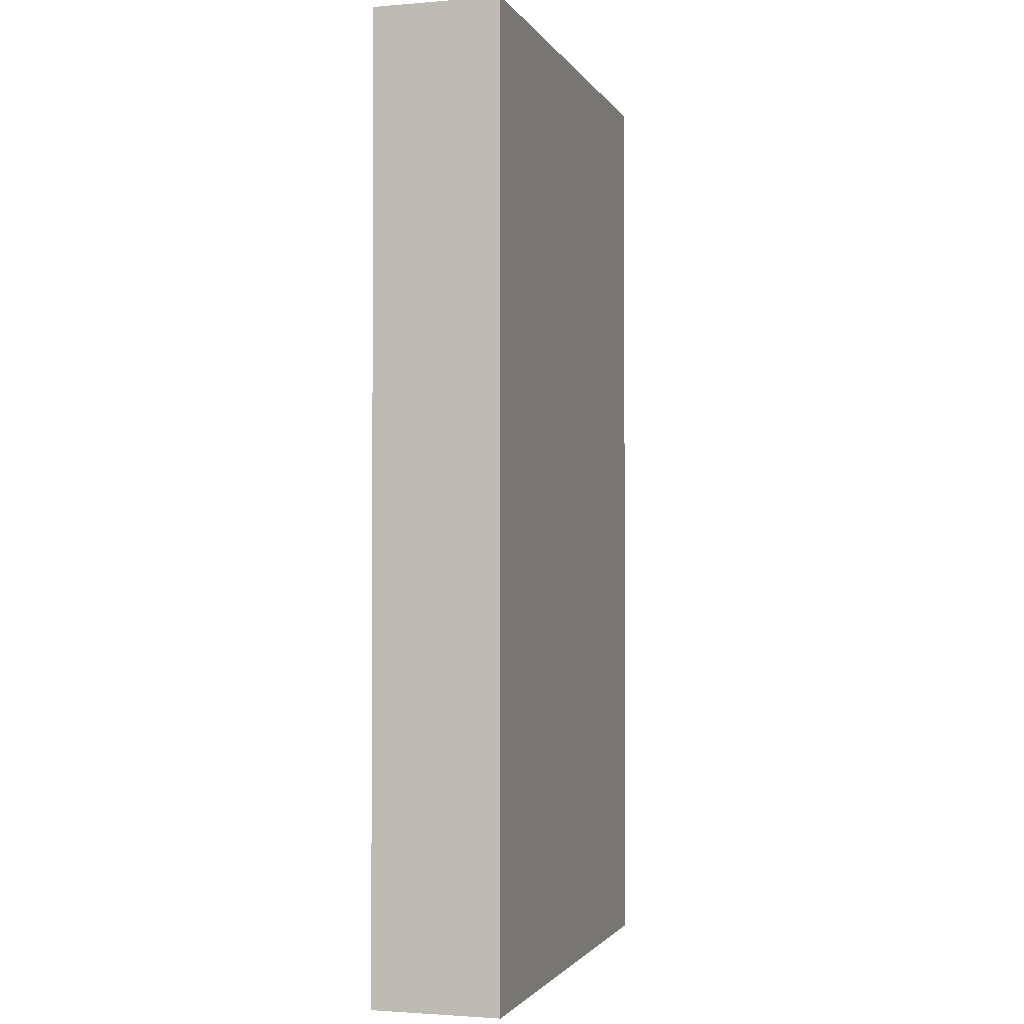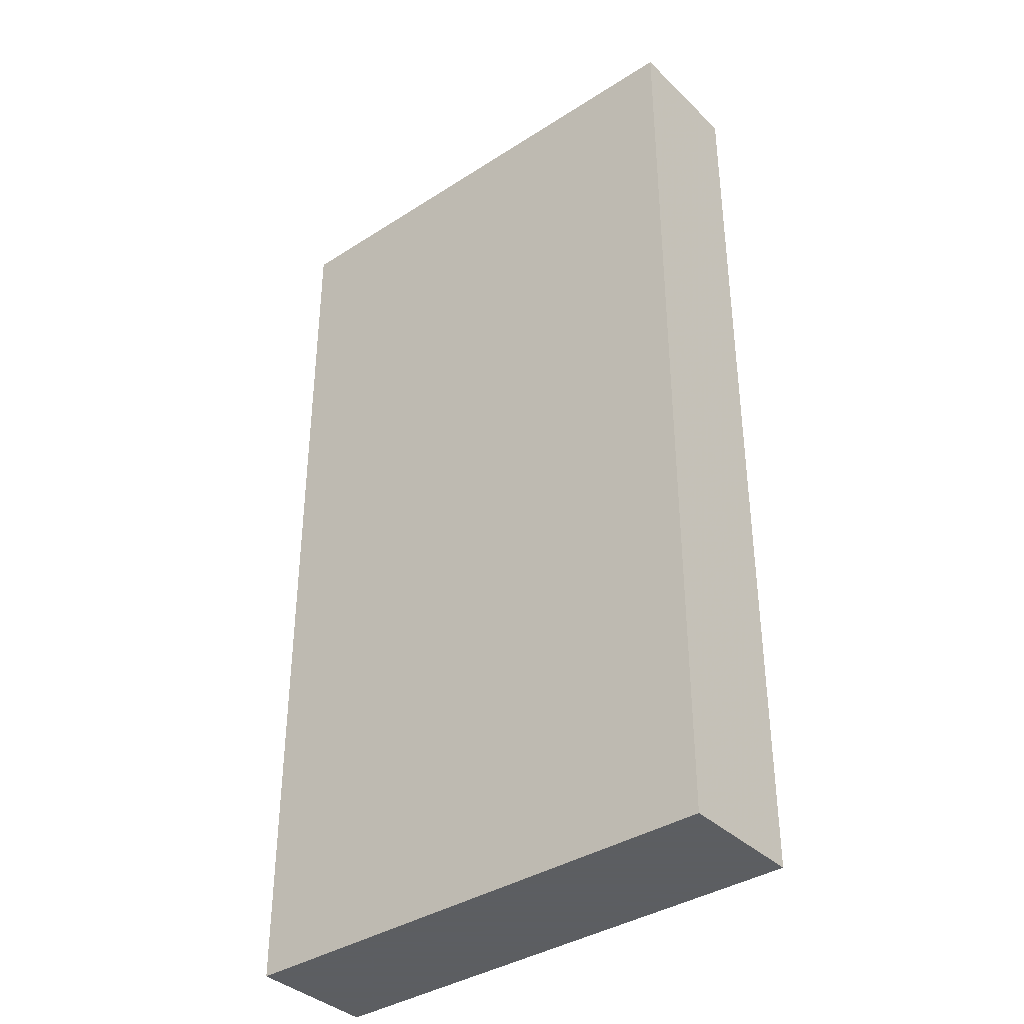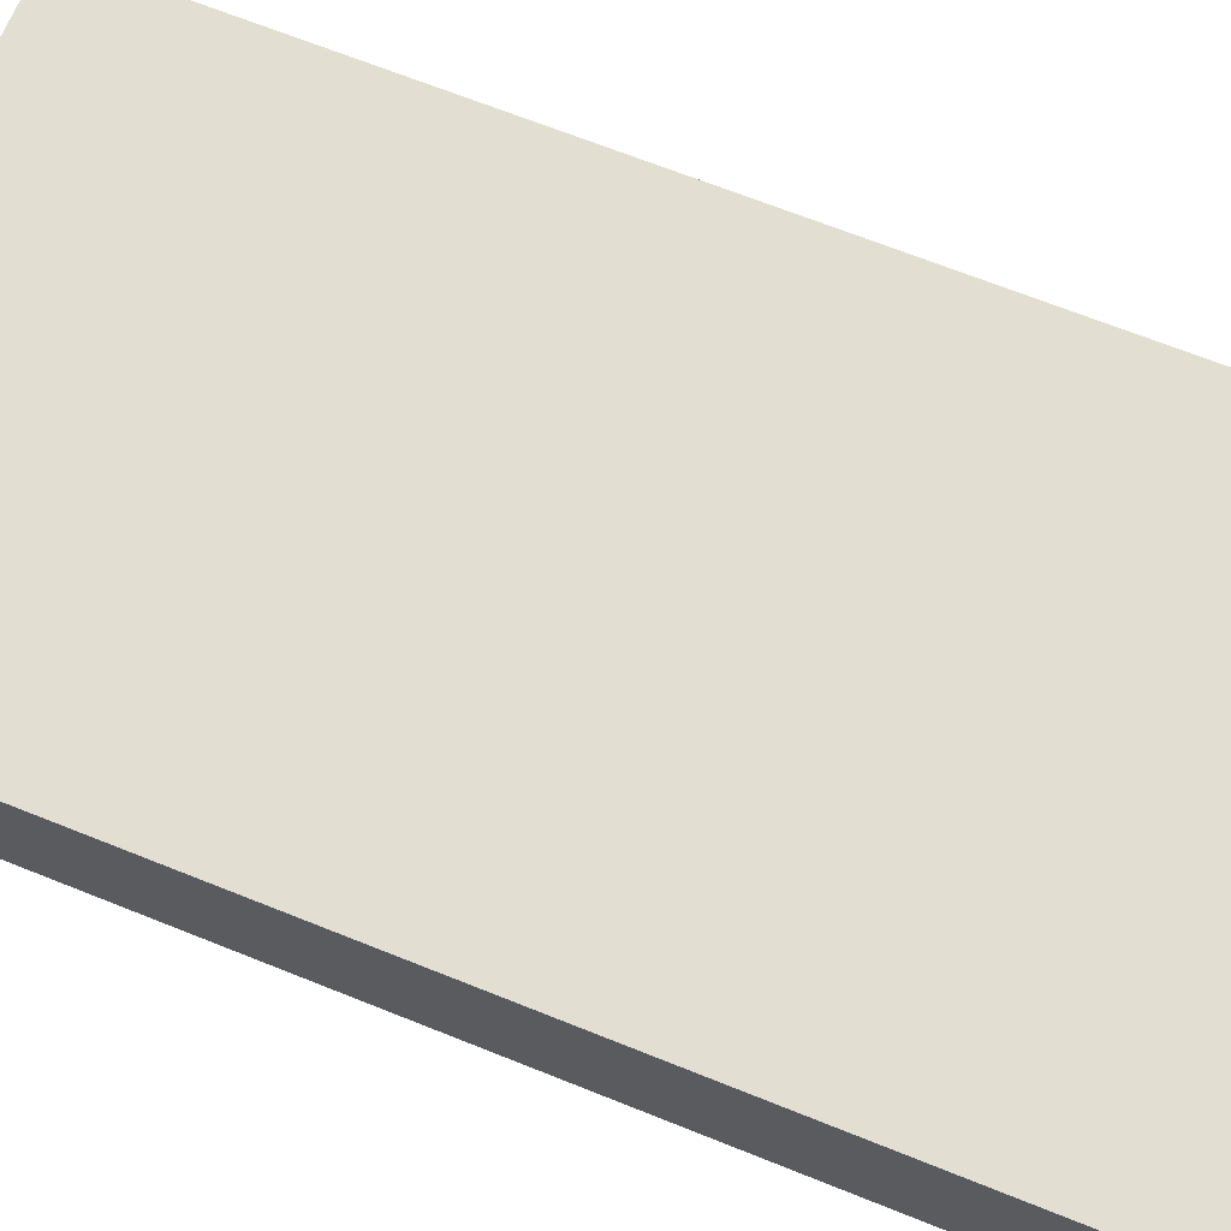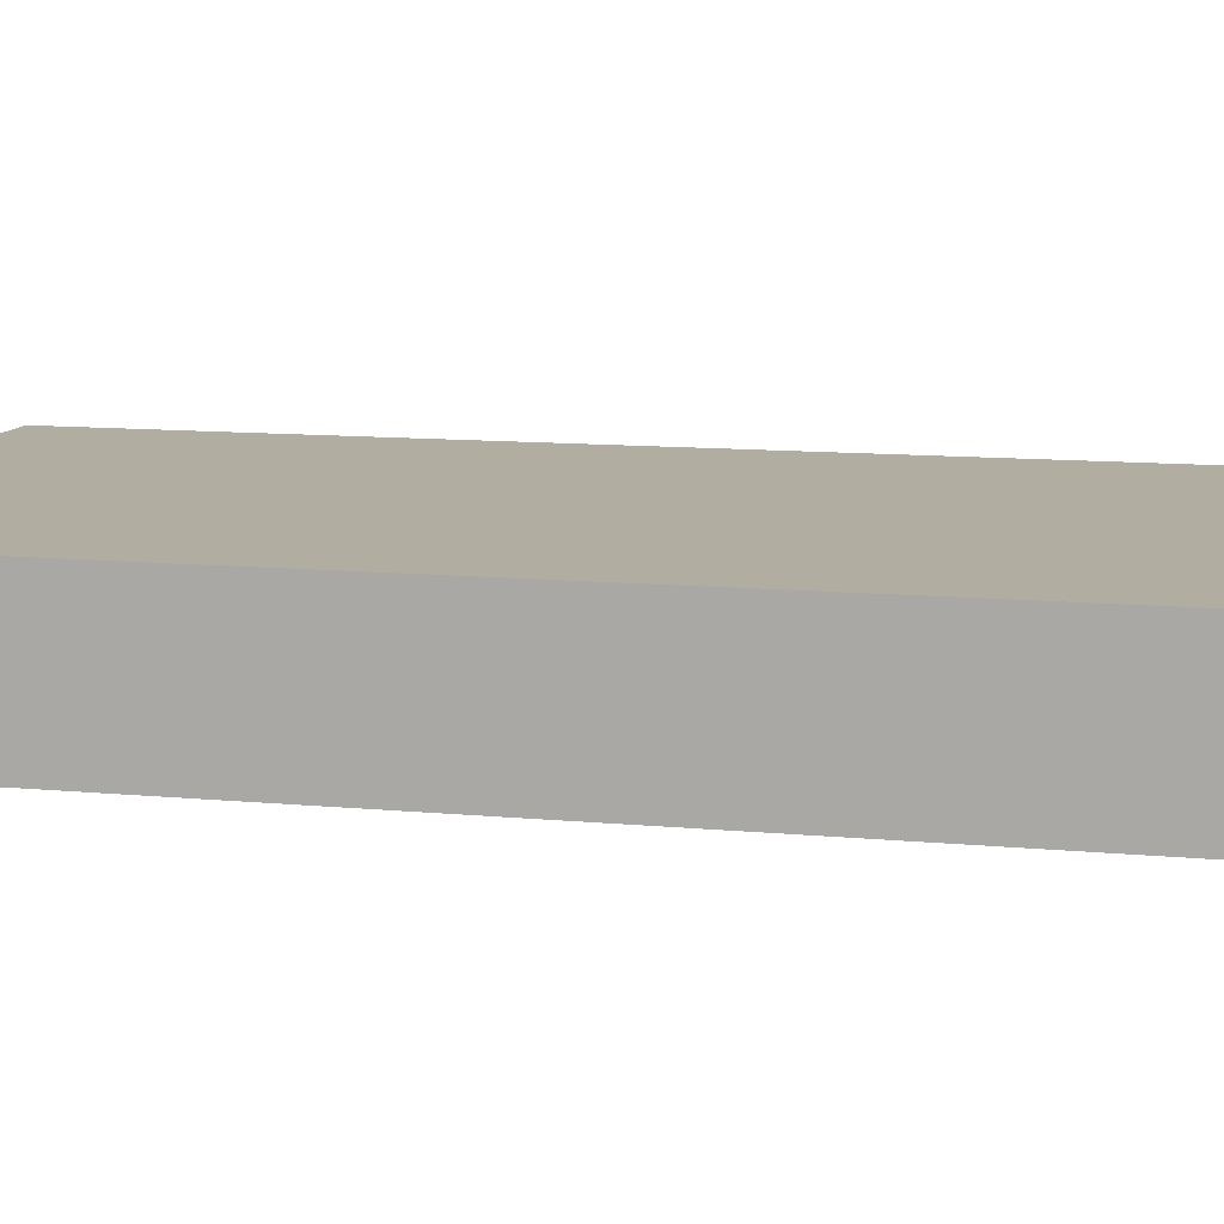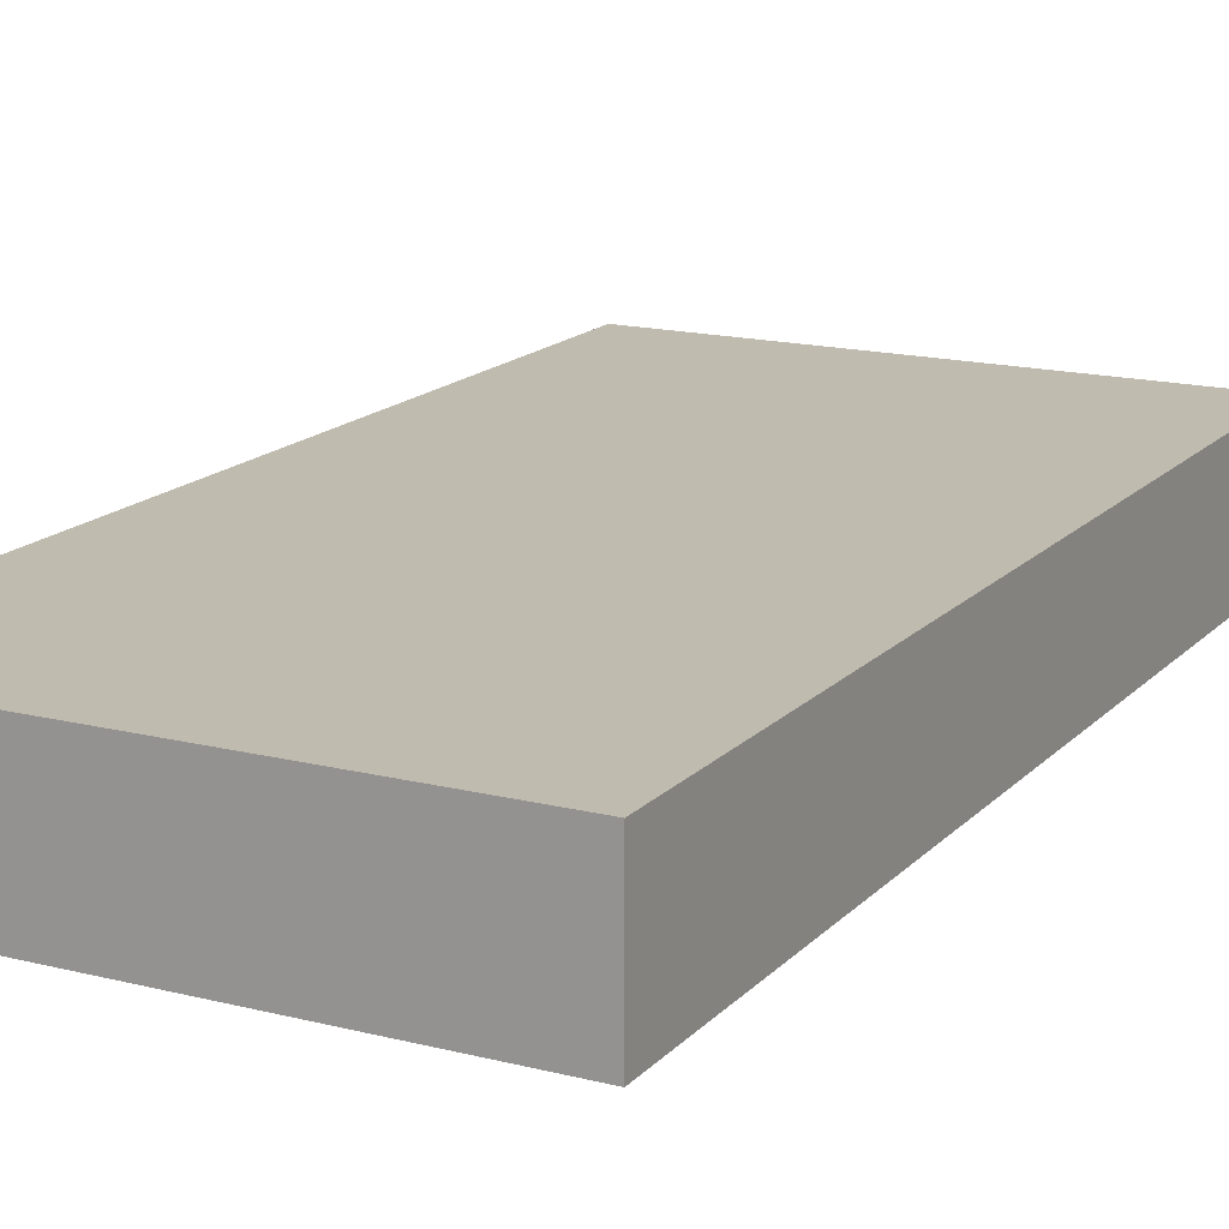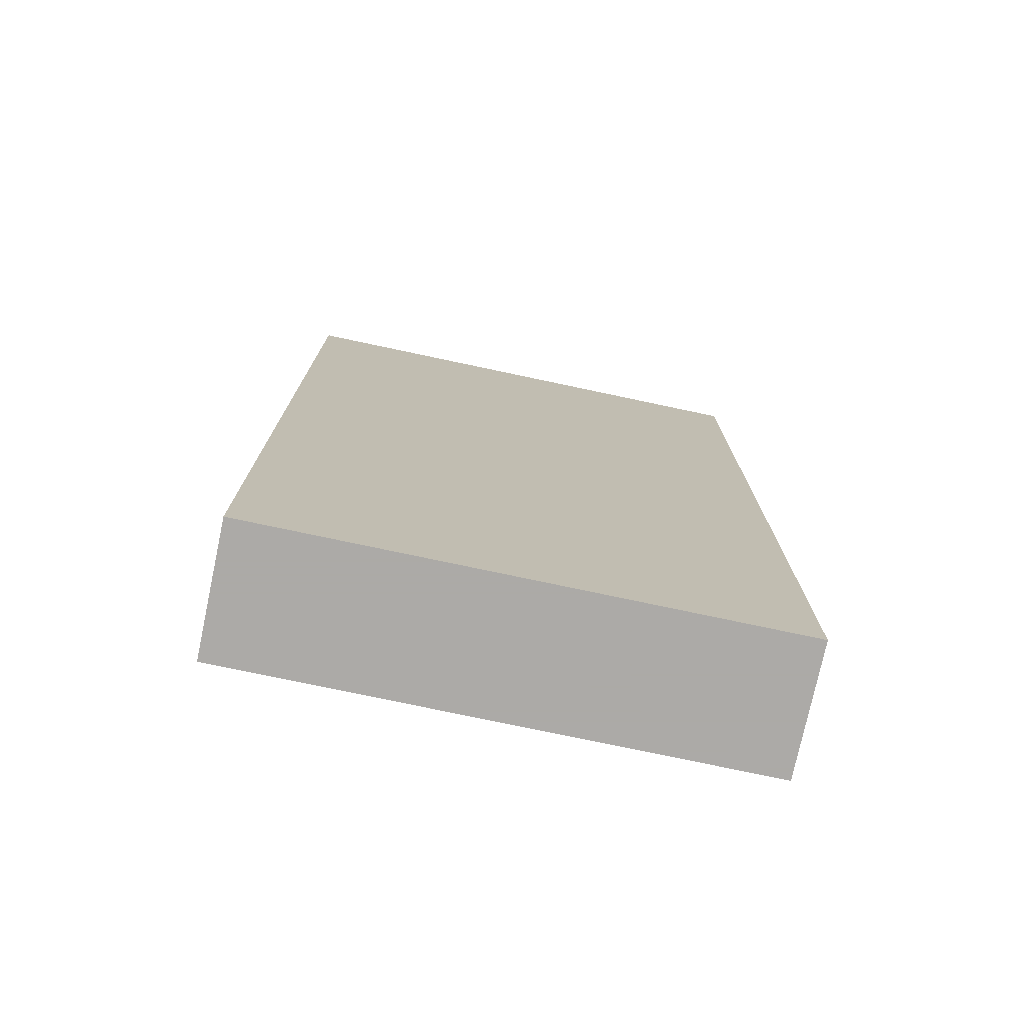
<metadata>
{"format":"obj","ext":"obj","renderer":"f3d","projection":"perspective","resolution":1024,"background":"white","views":[{"elev":-1.8,"azim":106.4,"up":"+Y"},{"elev":-37.4,"azim":-140.5,"up":"+Y"},{"elev":67.9,"azim":-68.1,"up":"+Z"},{"elev":10.4,"azim":104.0,"up":"+Z"},{"elev":16.1,"azim":-152.4,"up":"+Z"},{"elev":-76.0,"azim":168.0,"up":"+Y"}]}
</metadata>
<code>
v -0.03402 -0.02077 0.04912
v -0.03402 -0.02077 0.05583
v -0.03402 -0.07108 0.04912
v -0.03402 -0.07108 0.05583
v -0.007187 -0.02077 0.04912
v -0.007187 -0.02077 0.05583
v -0.007187 -0.07108 0.04912
v -0.007187 -0.07108 0.05583
f 7 1 5
f 3 4 1
f 4 3 7
f 3 1 7
f 6 4 8
f 7 6 8
f 4 7 8
f 4 6 2
f 1 4 2
f 6 1 2
f 1 6 5
f 6 7 5

</code>
